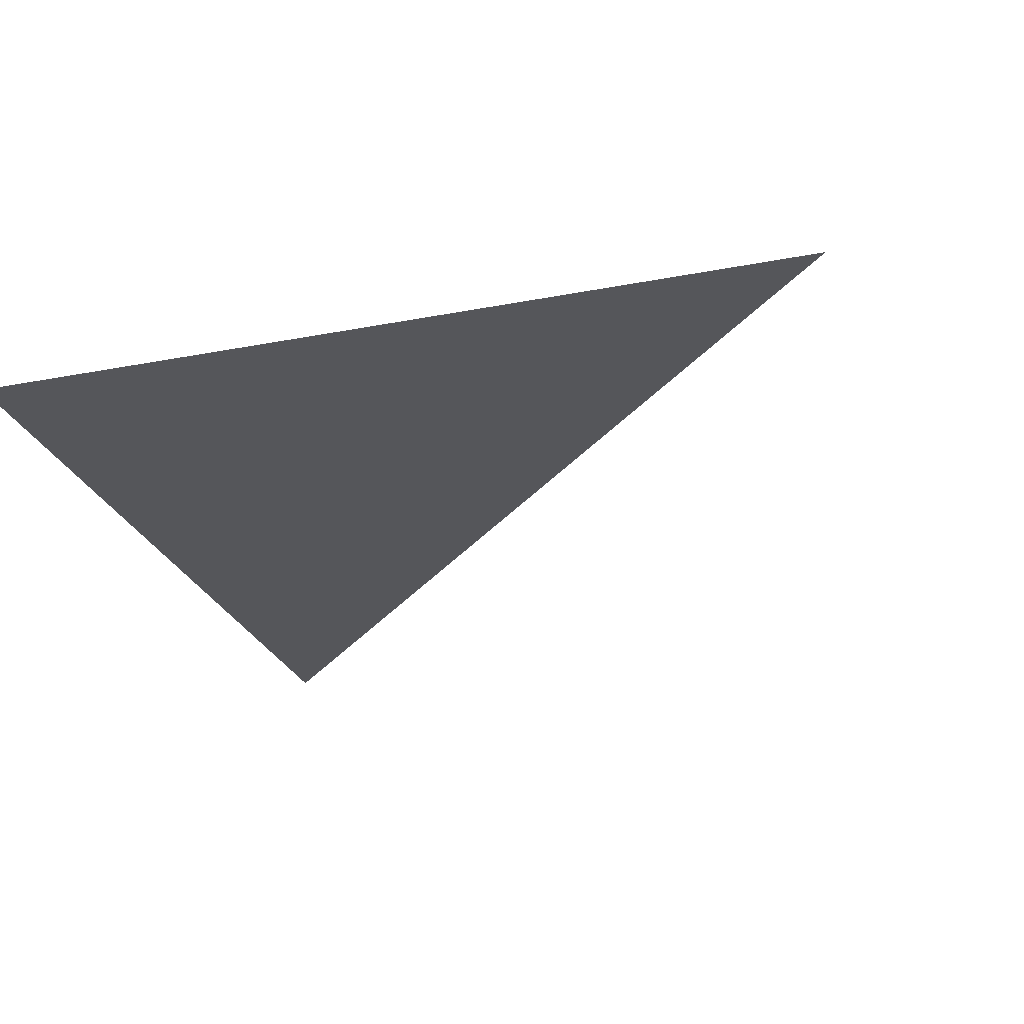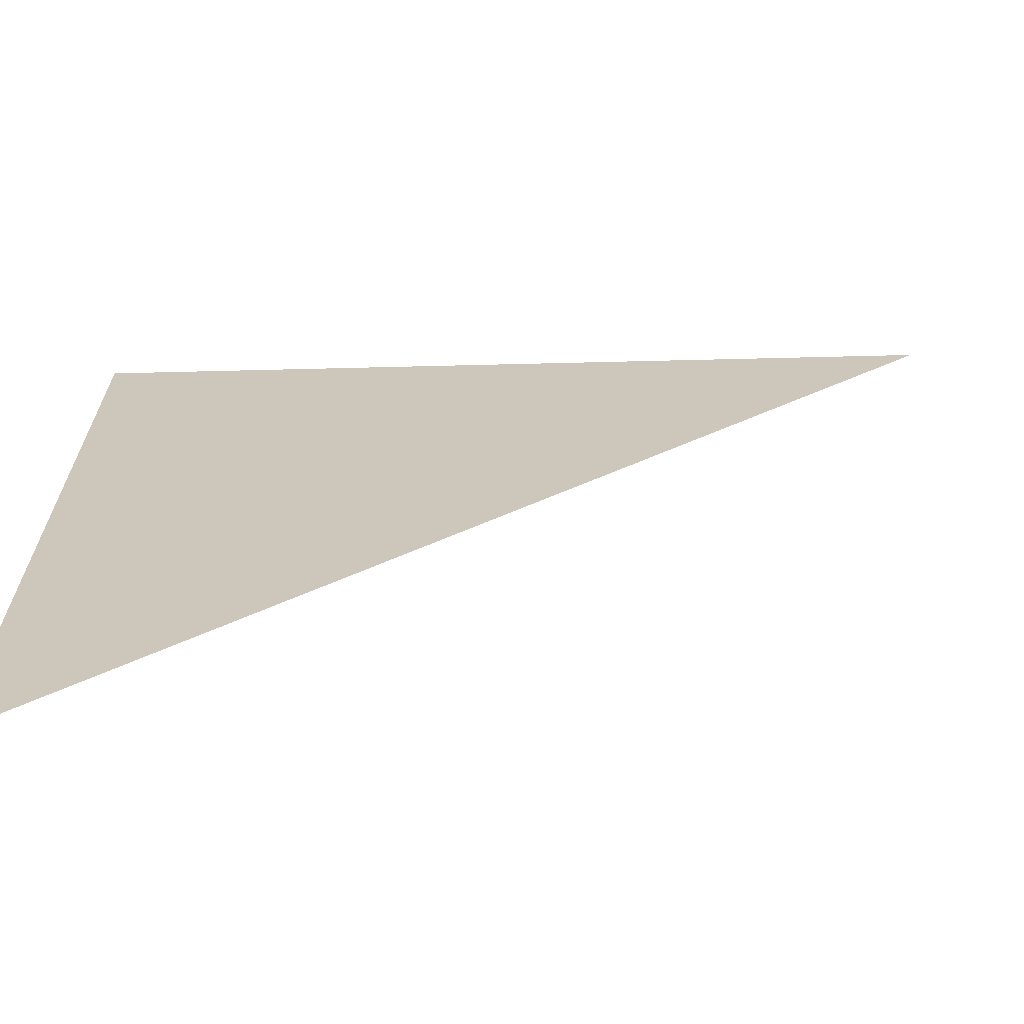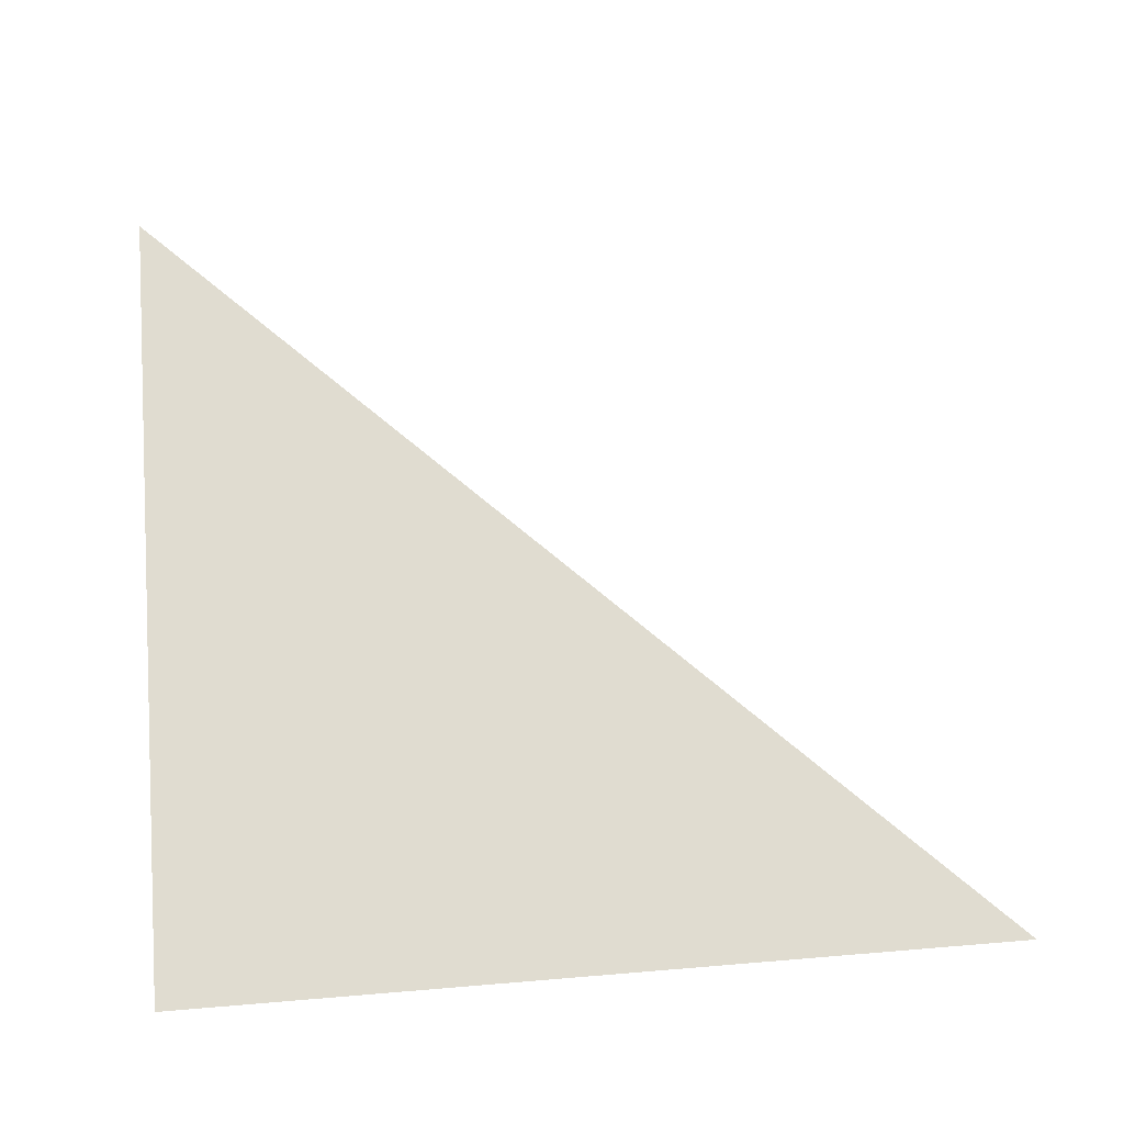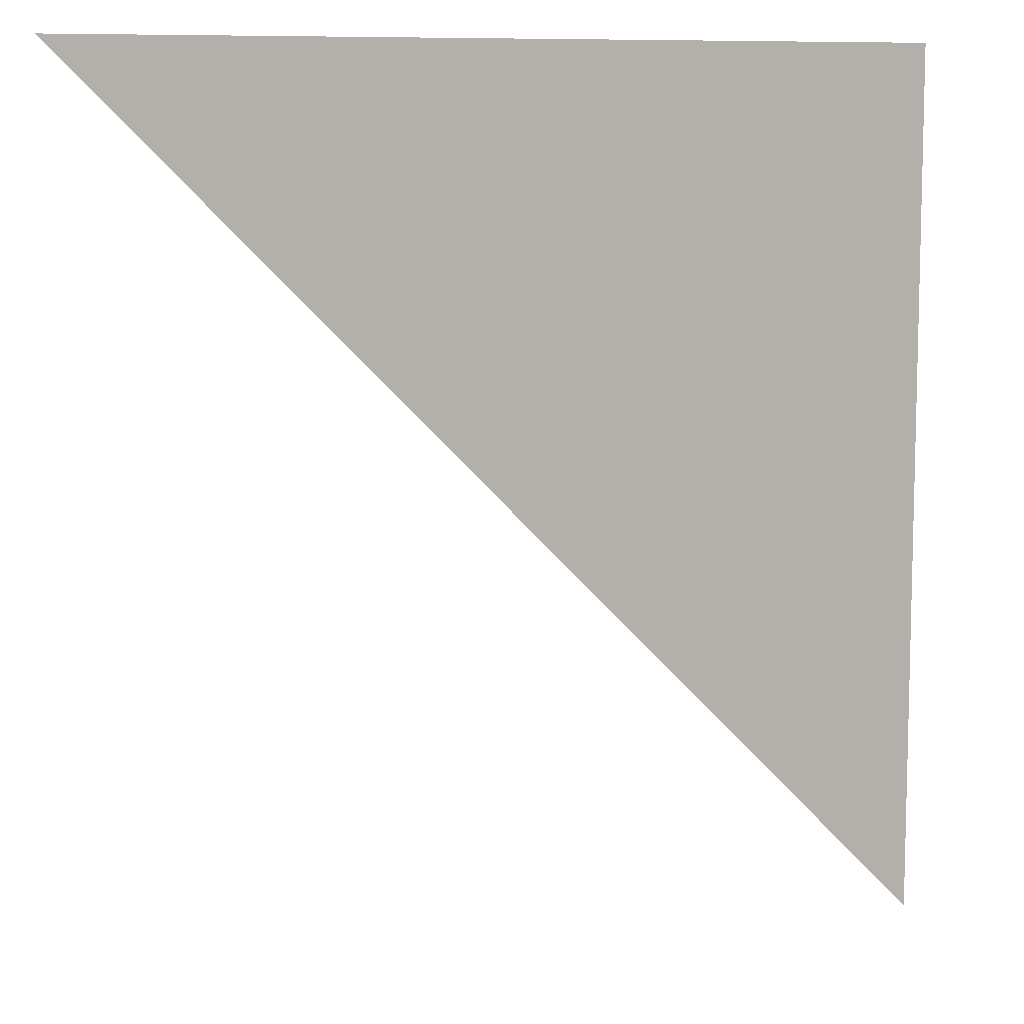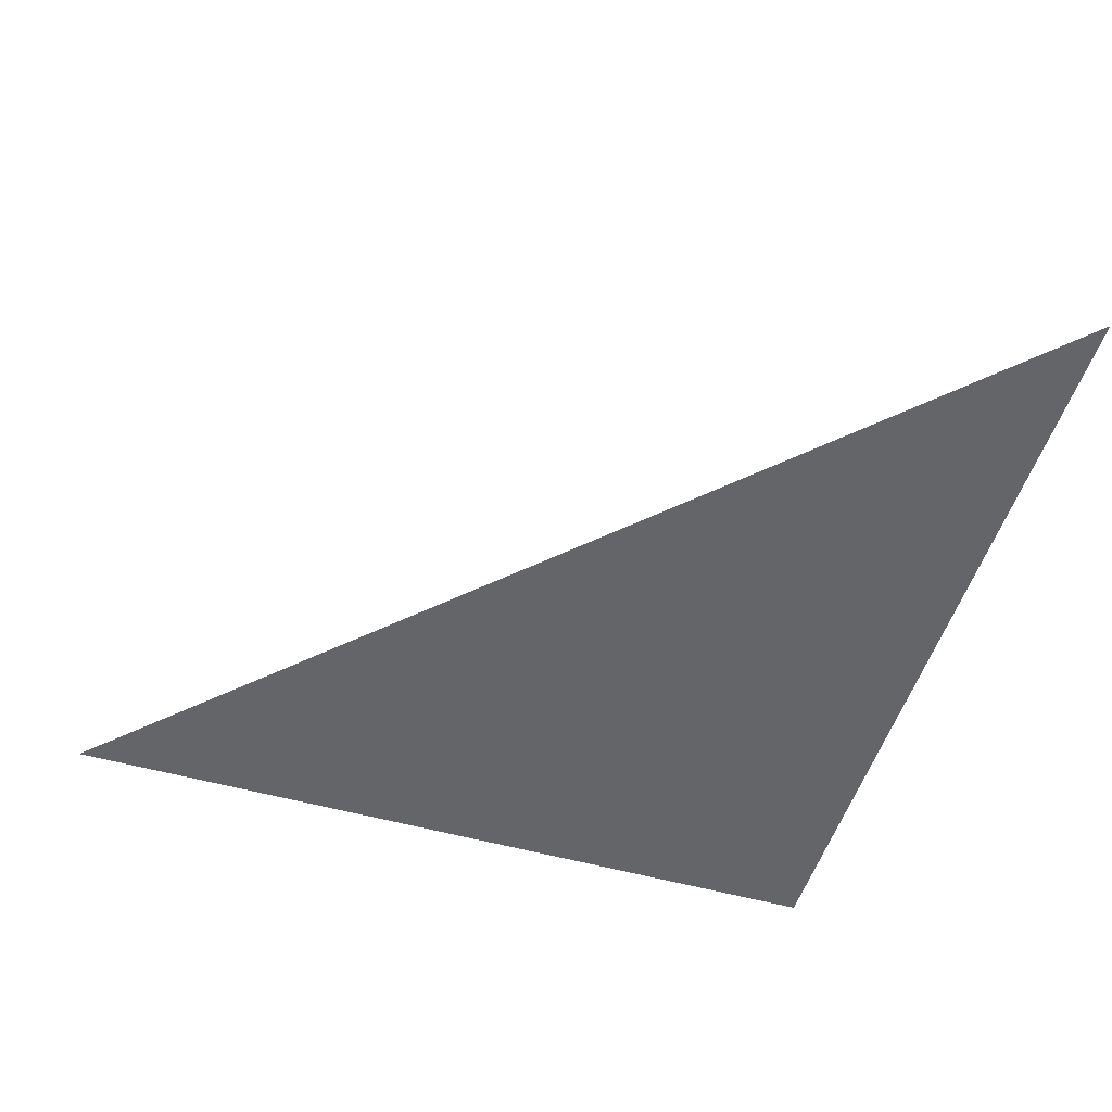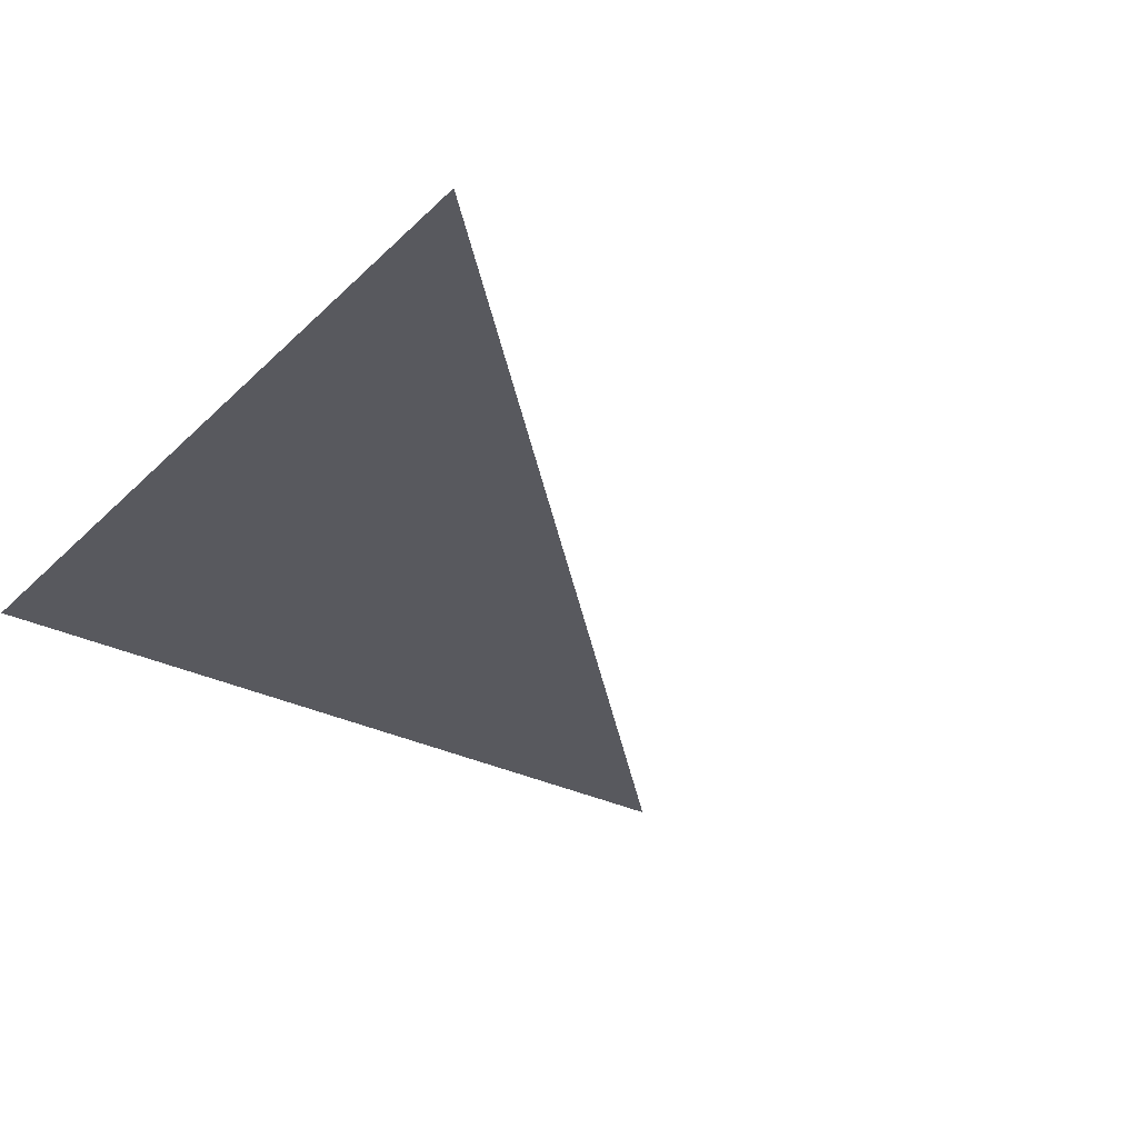
<metadata>
{"format":"obj","ext":"obj","renderer":"f3d","projection":"perspective","resolution":1024,"background":"white","views":[{"elev":-25.9,"azim":107.2,"up":"+Y"},{"elev":-68.2,"azim":-178.6,"up":"+Z"},{"elev":69.6,"azim":85.3,"up":"+Y"},{"elev":9.1,"azim":-22.5,"up":"+Z"},{"elev":-51.6,"azim":-107.1,"up":"+Y"},{"elev":-30.4,"azim":143.7,"up":"+Y"}]}
</metadata>
<code>
o Plane
v -1 0 1
v 1 0 1
v 1 0 -1
f 2 3 1

</code>
